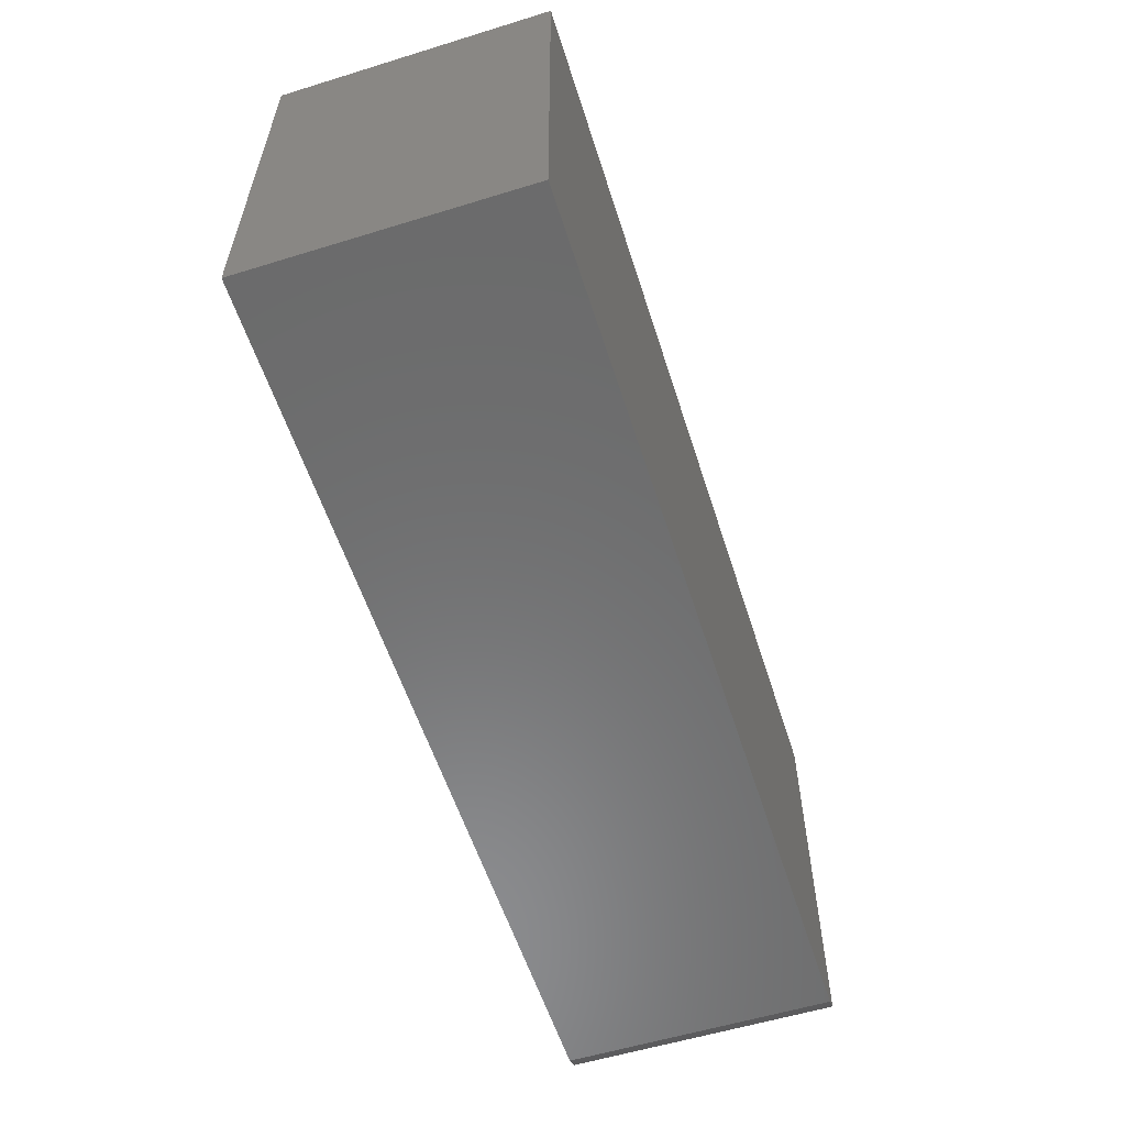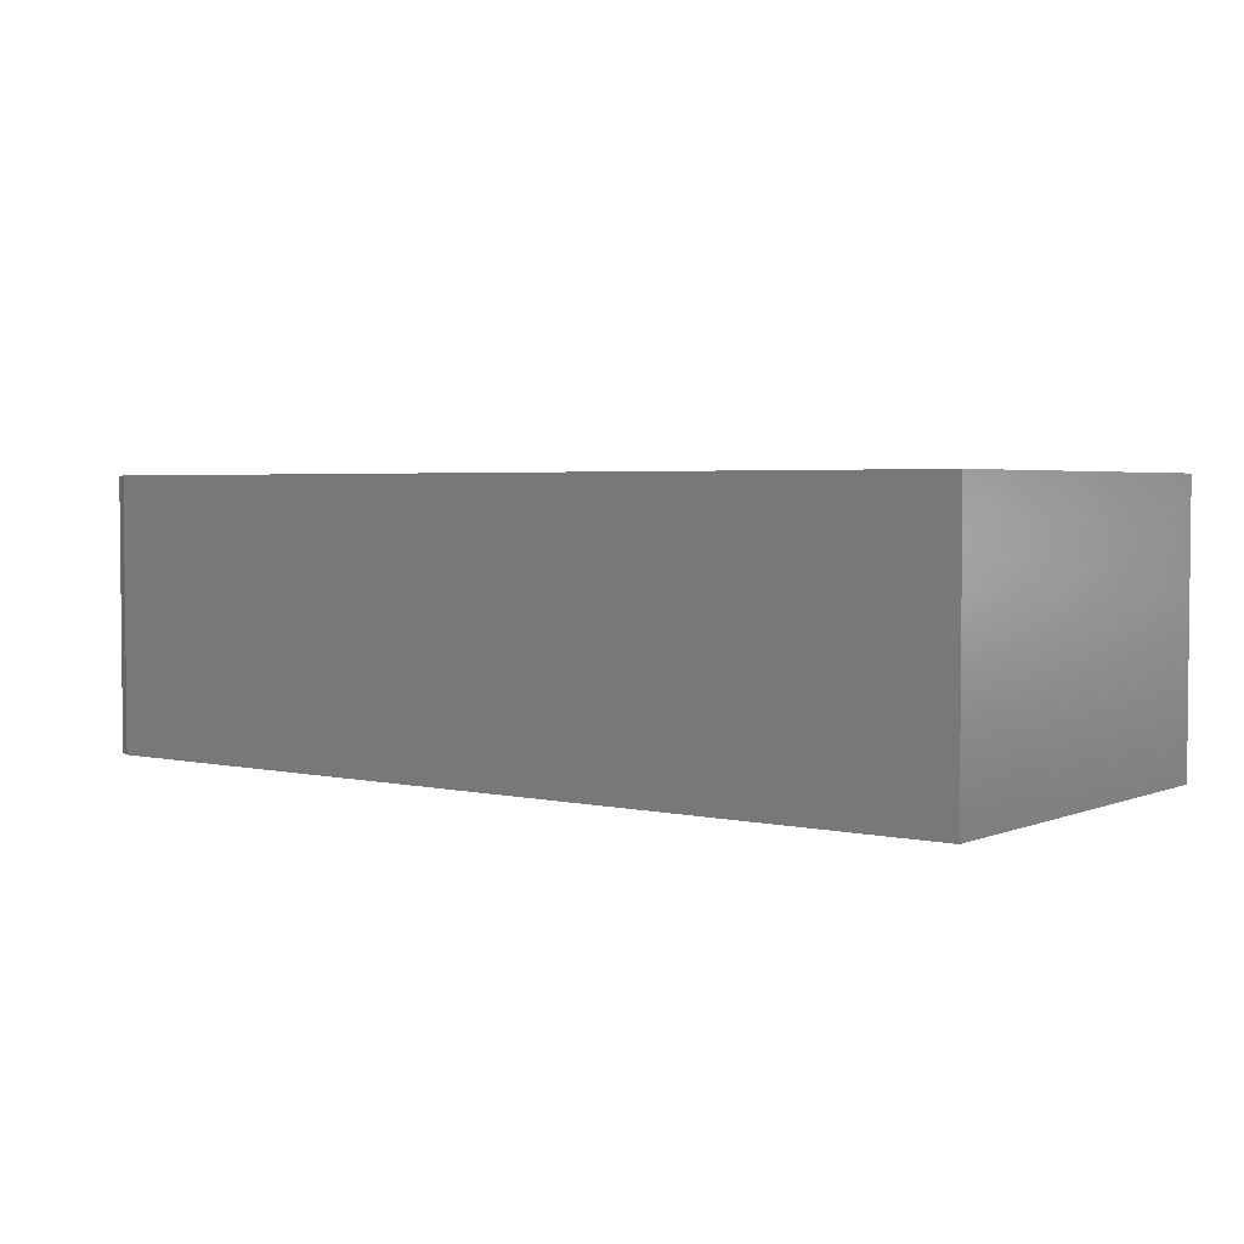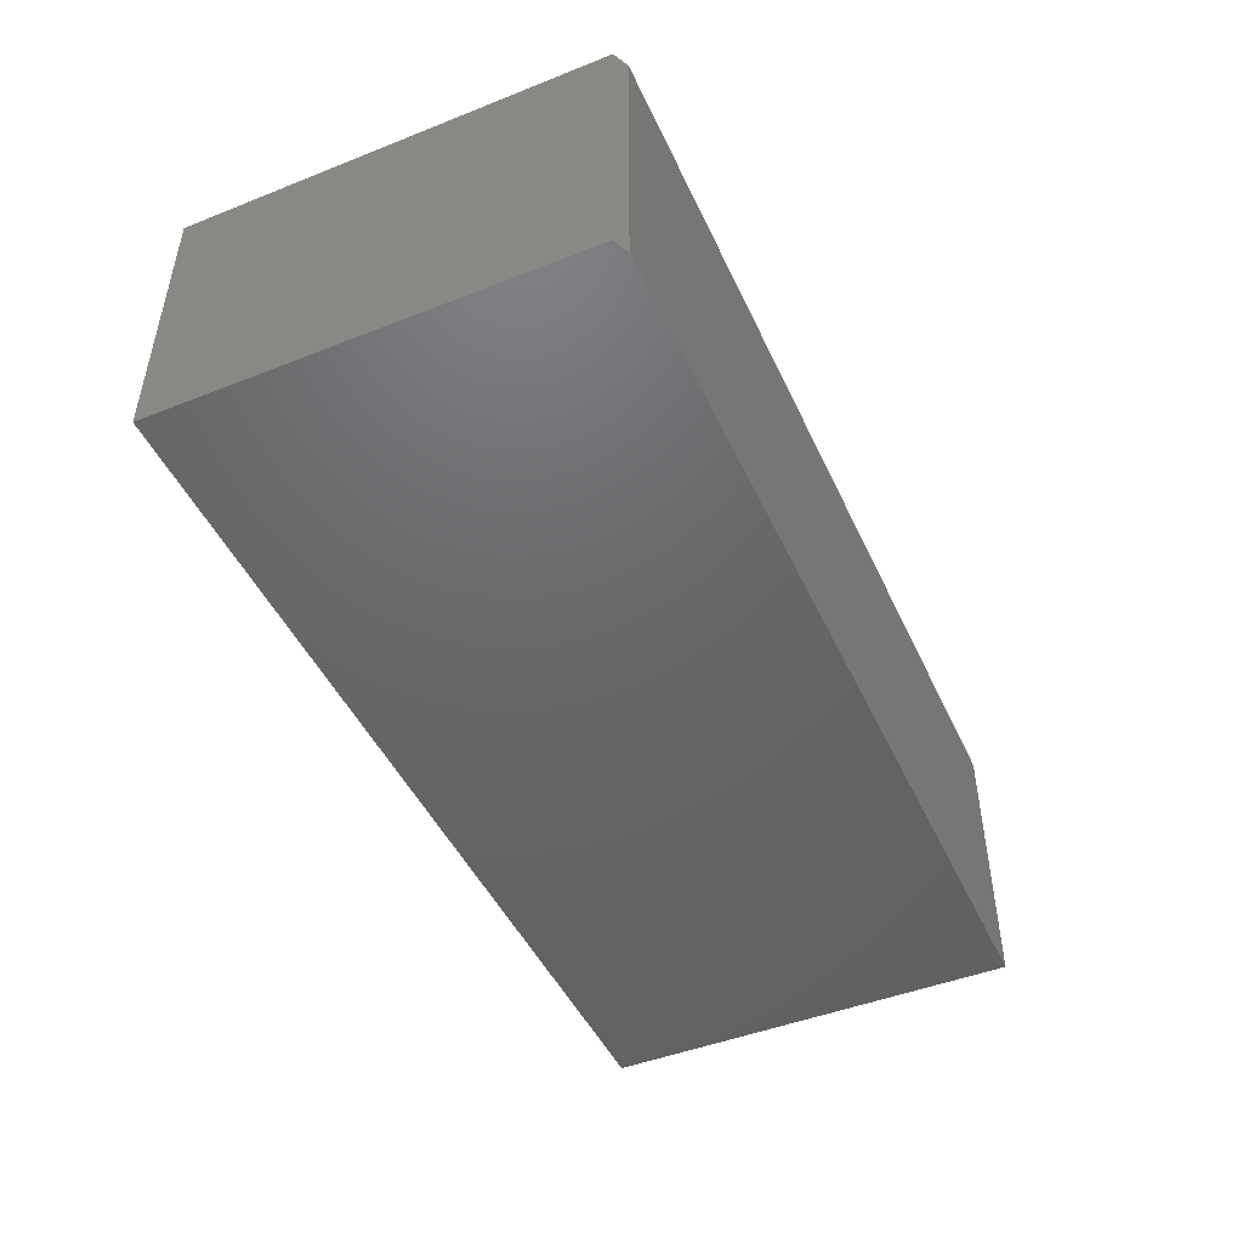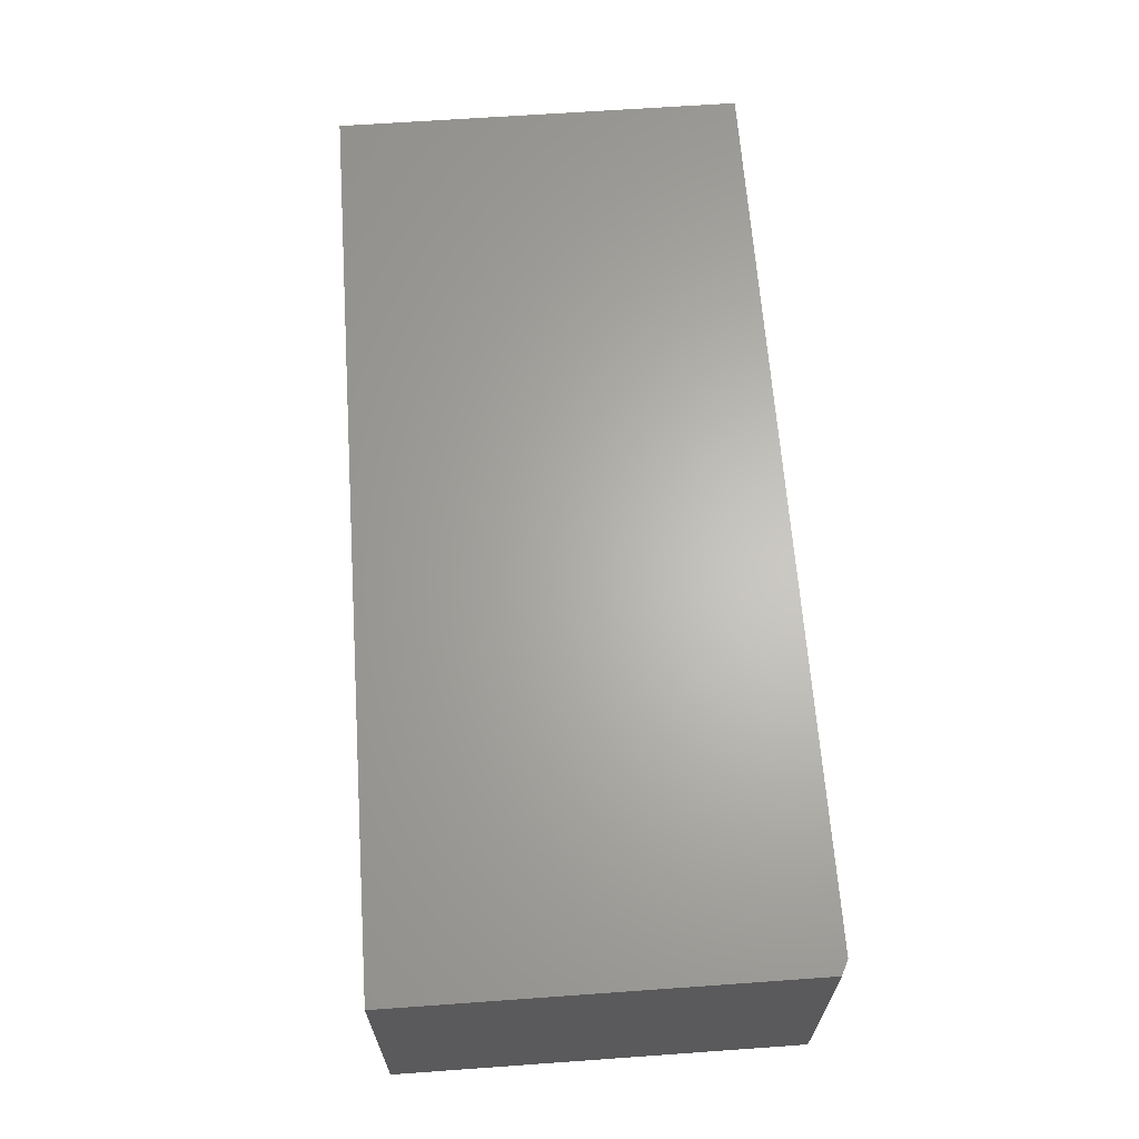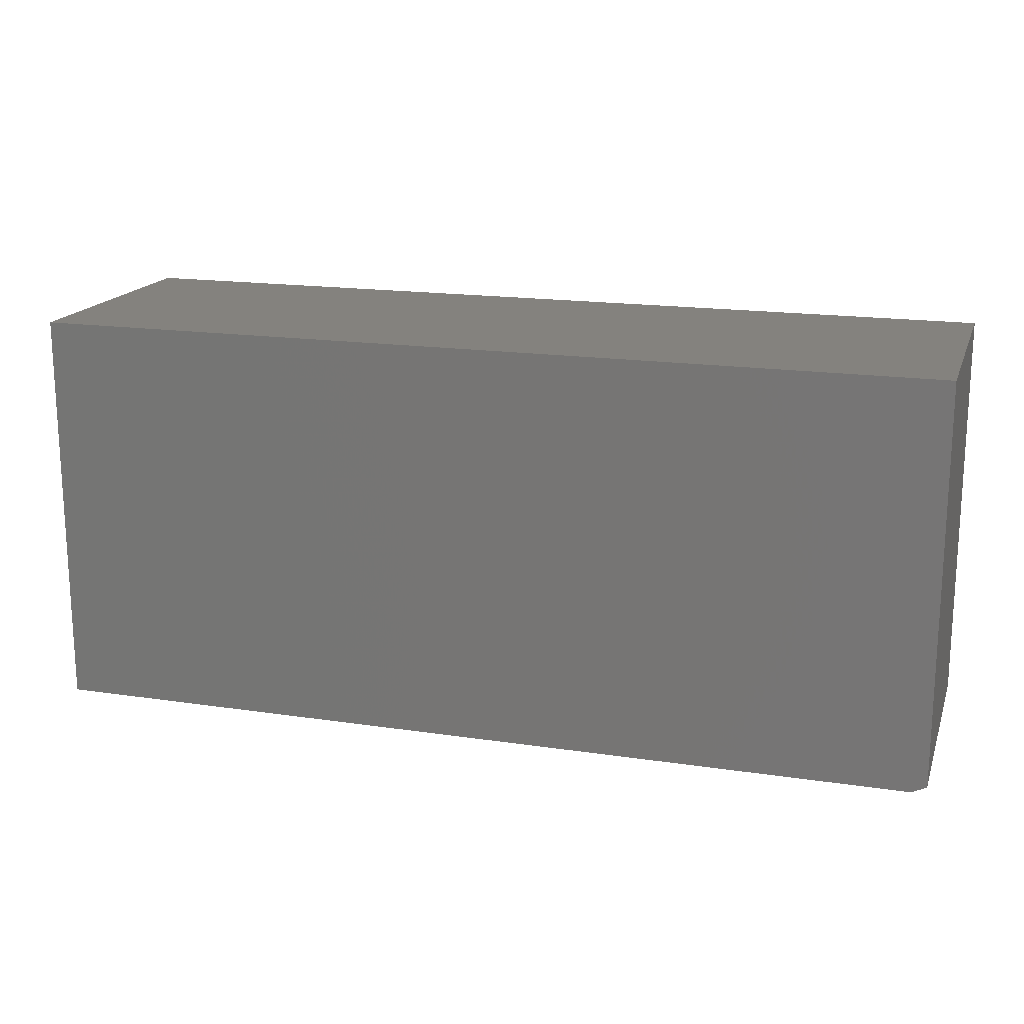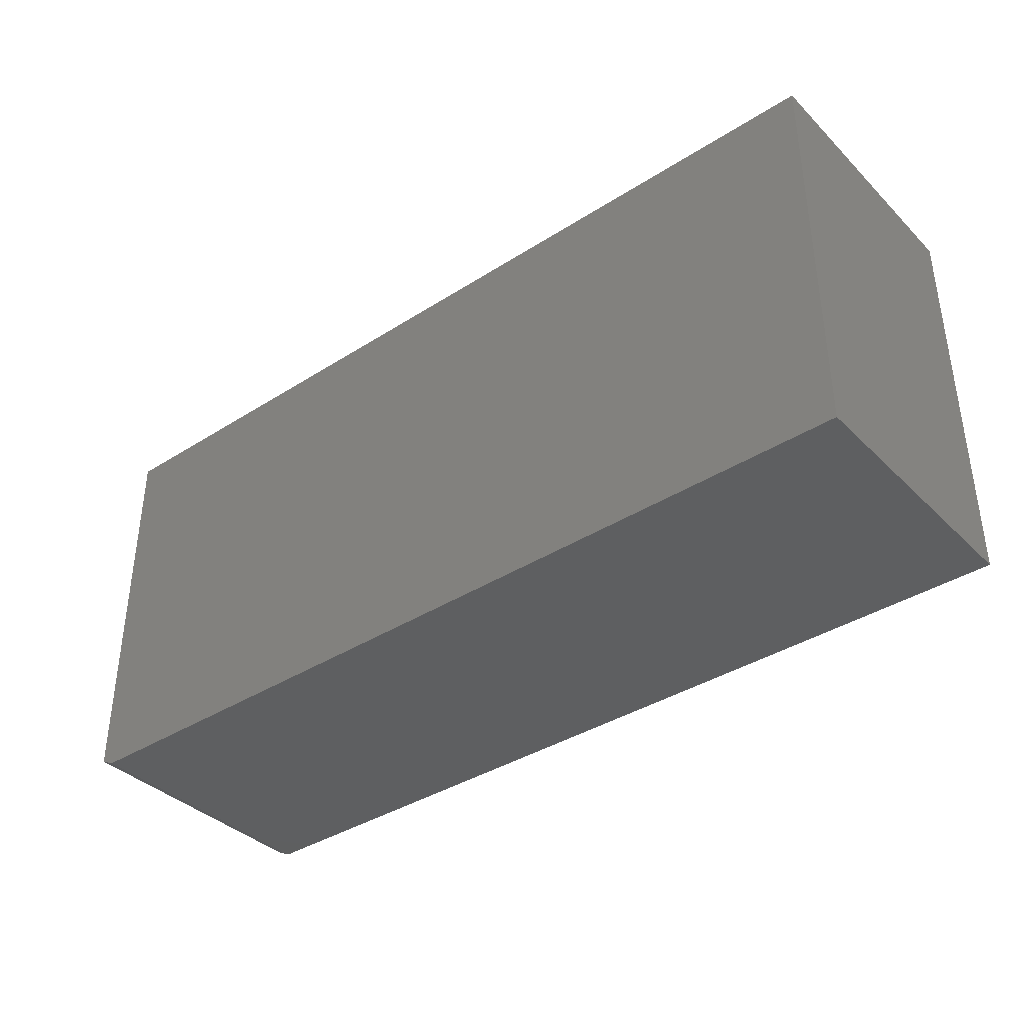
<metadata>
{"format":"stl","ext":"stl","renderer":"f3d","projection":"perspective","resolution":1024,"background":"white","views":[{"elev":-57.4,"azim":107.7,"up":"+Y"},{"elev":3.3,"azim":37.1,"up":"+Z"},{"elev":-46.9,"azim":-65.9,"up":"+Z"},{"elev":64.7,"azim":-94.1,"up":"+Z"},{"elev":17.3,"azim":-163.4,"up":"+Y"},{"elev":-37.8,"azim":39.1,"up":"+Y"}]}
</metadata>
<code>
# stl→obj: 10 verts, 16 faces
v 0.6842 0.2389 0.2891
v -0.3014 0.2389 0.2891
v 0.6842 -0.2015 0.2891
v -0.3014 -0.1937 0.2891
v -0.2858 -0.2015 0.2891
v -0.2858 -0.2015 0
v -0.3014 -0.1937 0
v 0.6842 -0.2015 0
v -0.3014 0.2389 0
v 0.6842 0.2389 0
f 1 2 3
f 3 2 4
f 3 4 5
f 6 7 8
f 8 7 9
f 8 9 10
f 2 9 4
f 4 9 7
f 5 6 3
f 3 6 8
f 4 7 5
f 5 7 6
f 1 10 2
f 2 10 9
f 3 8 1
f 1 8 10

</code>
